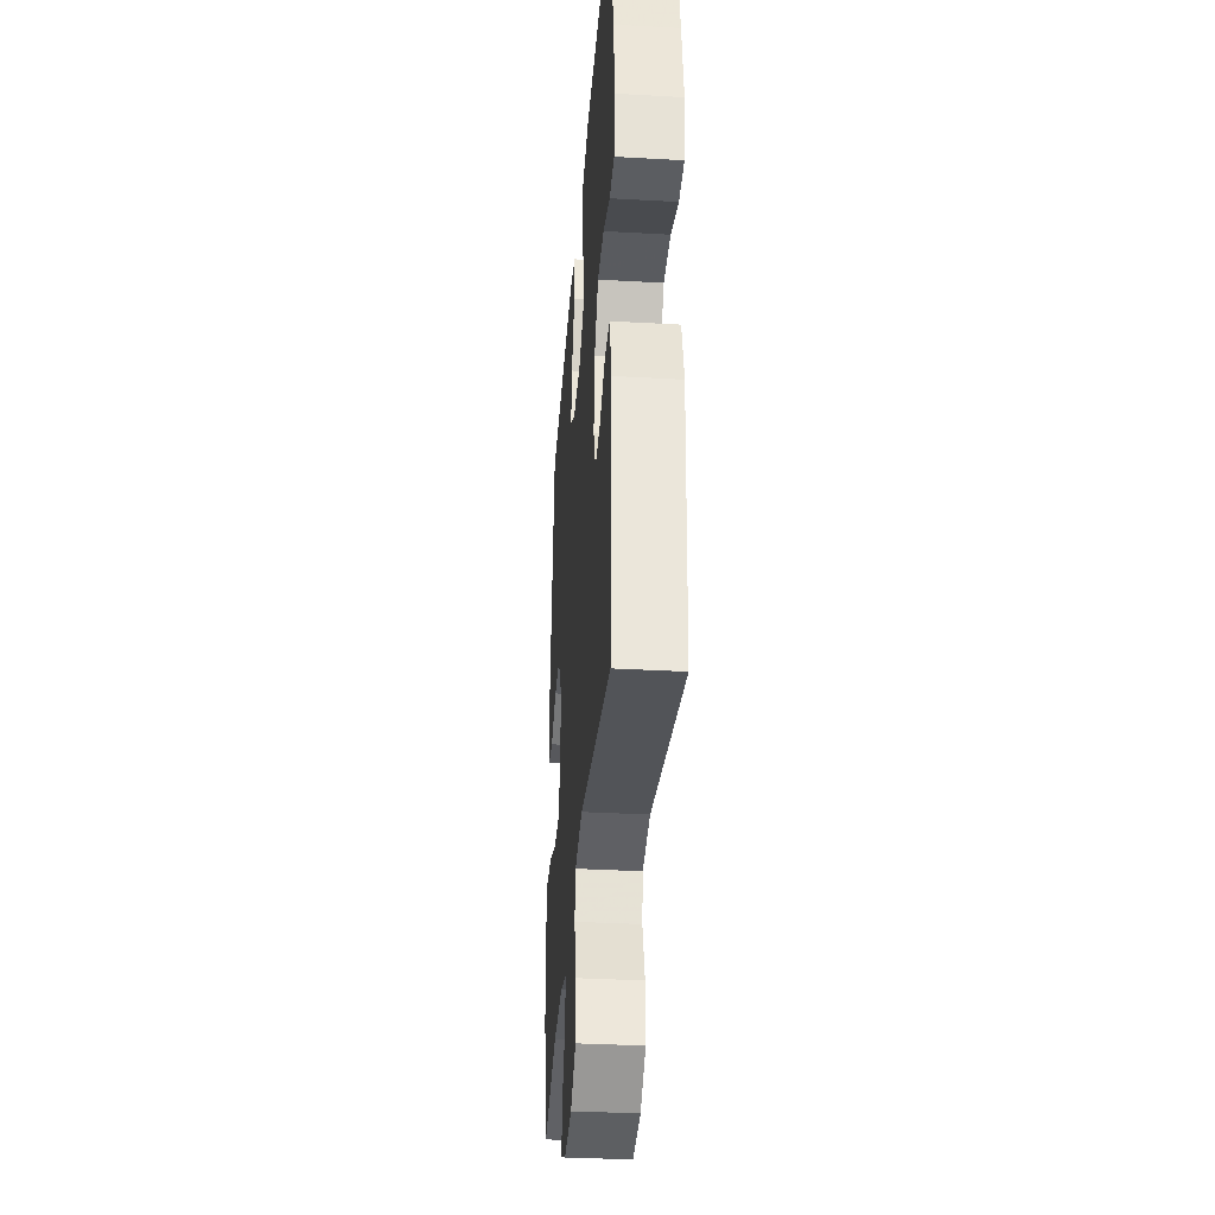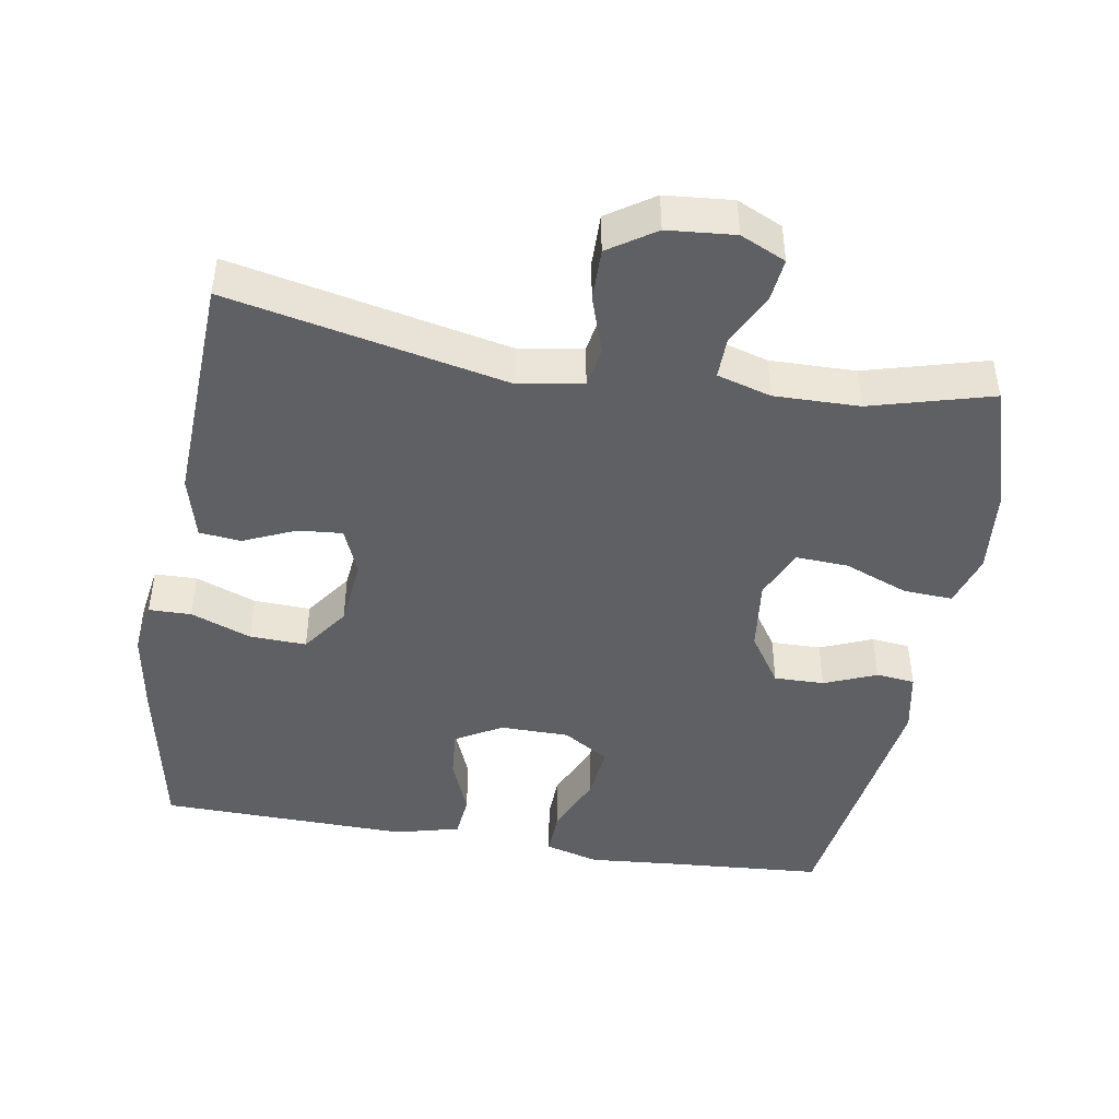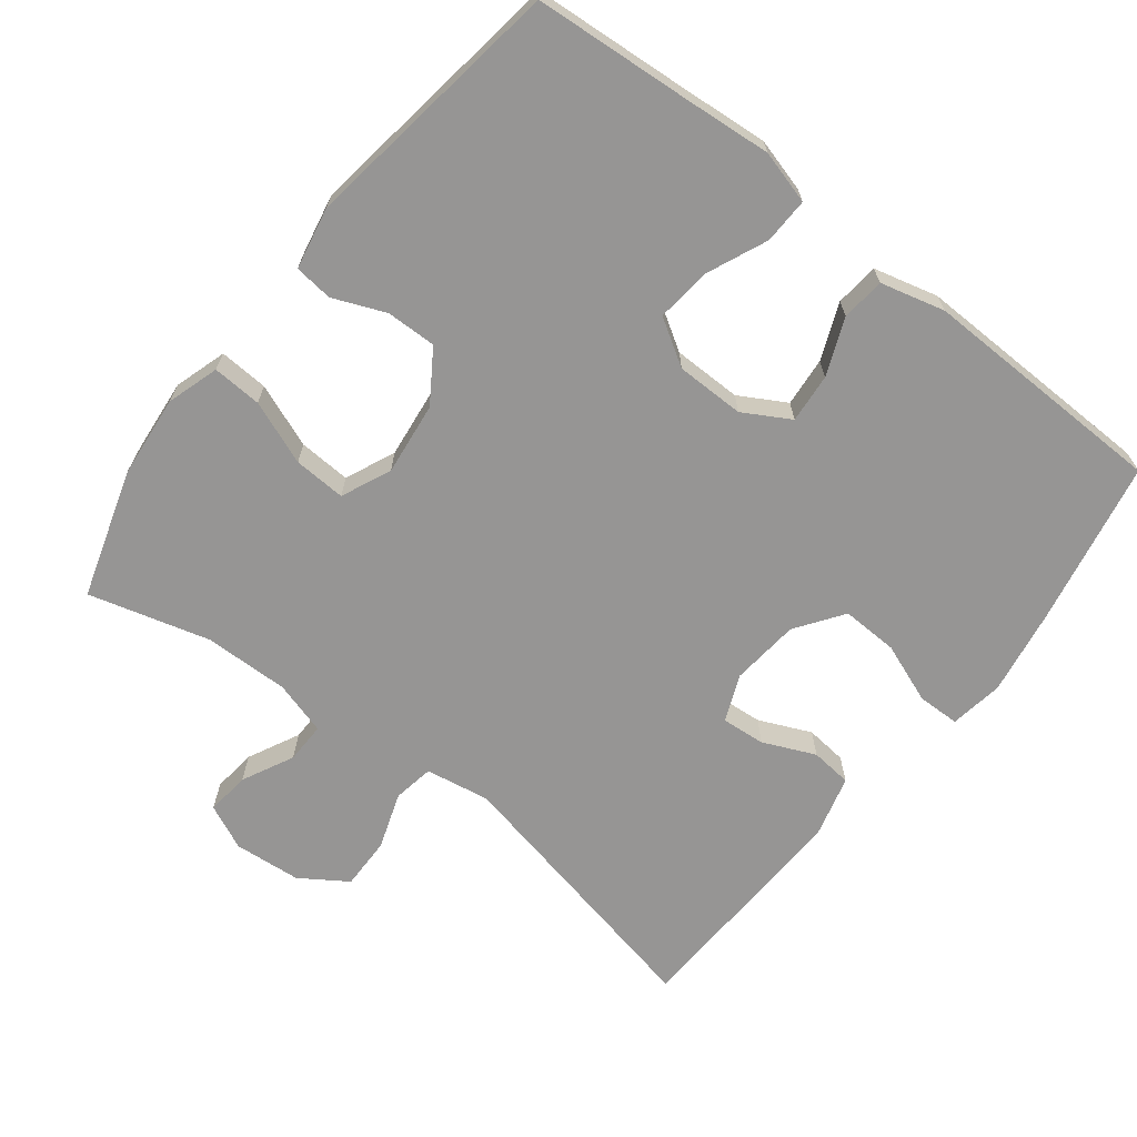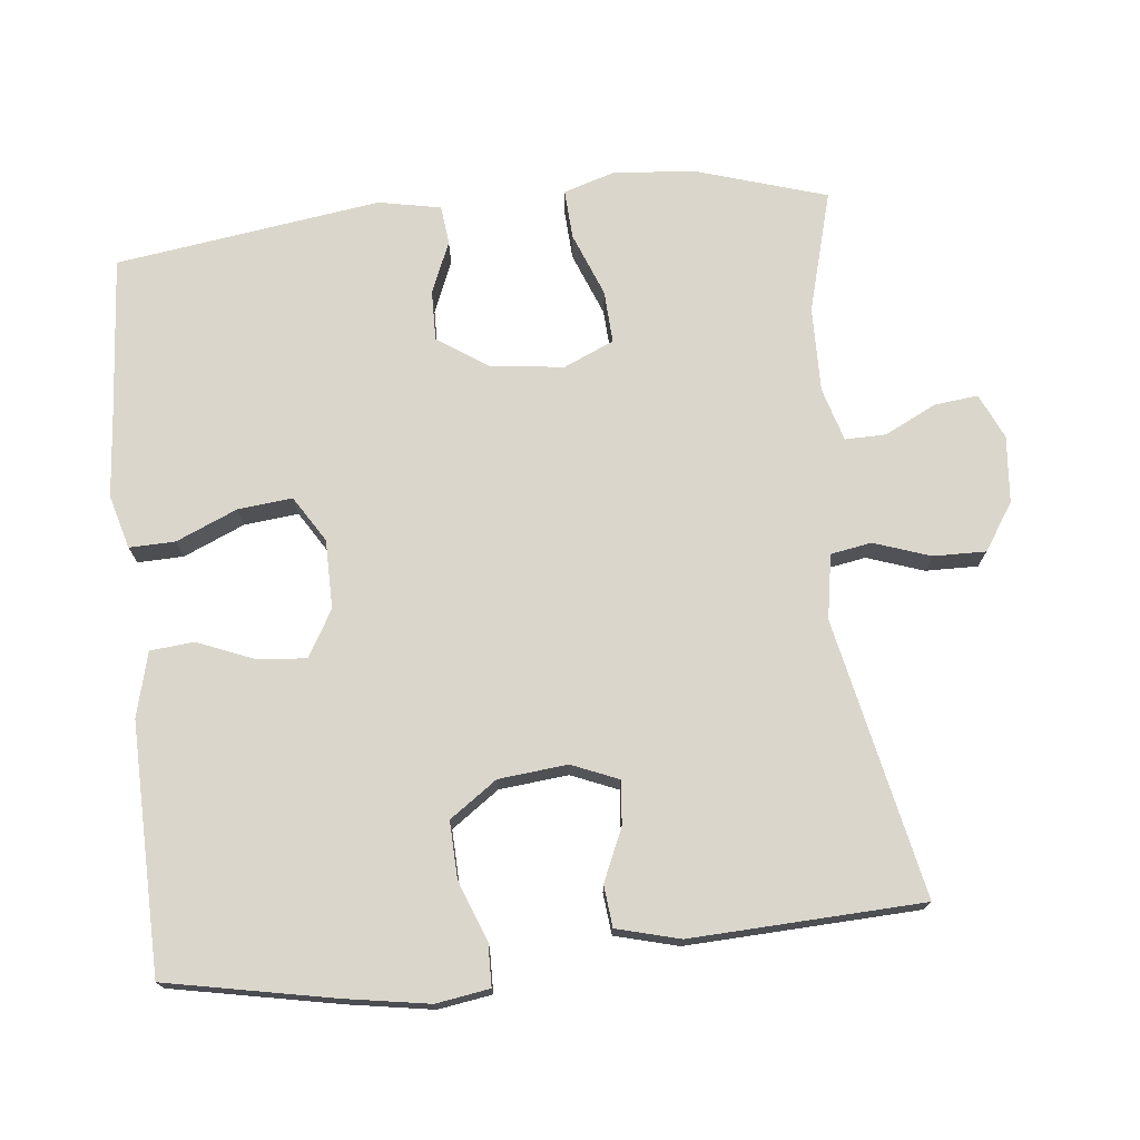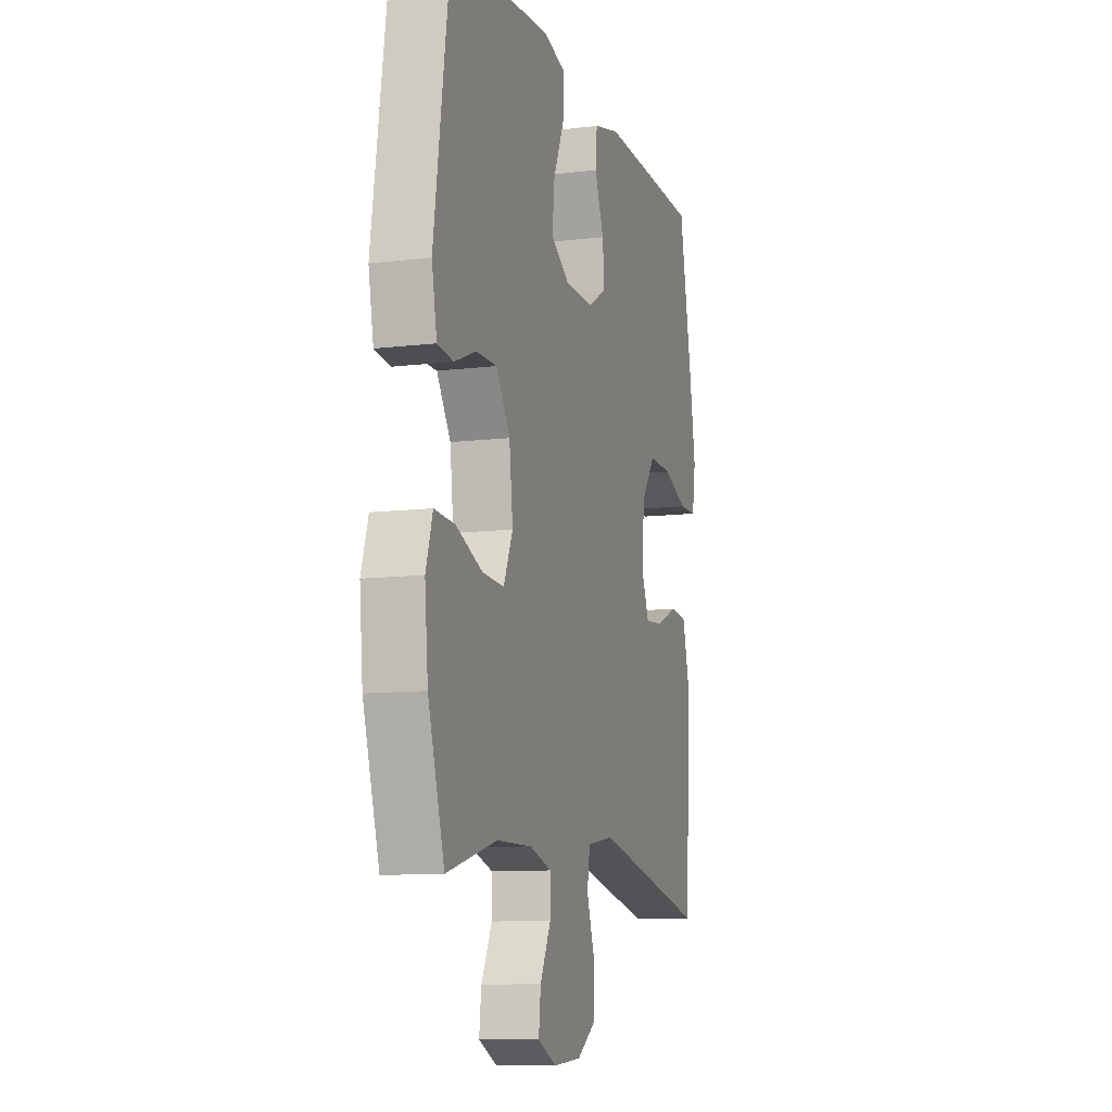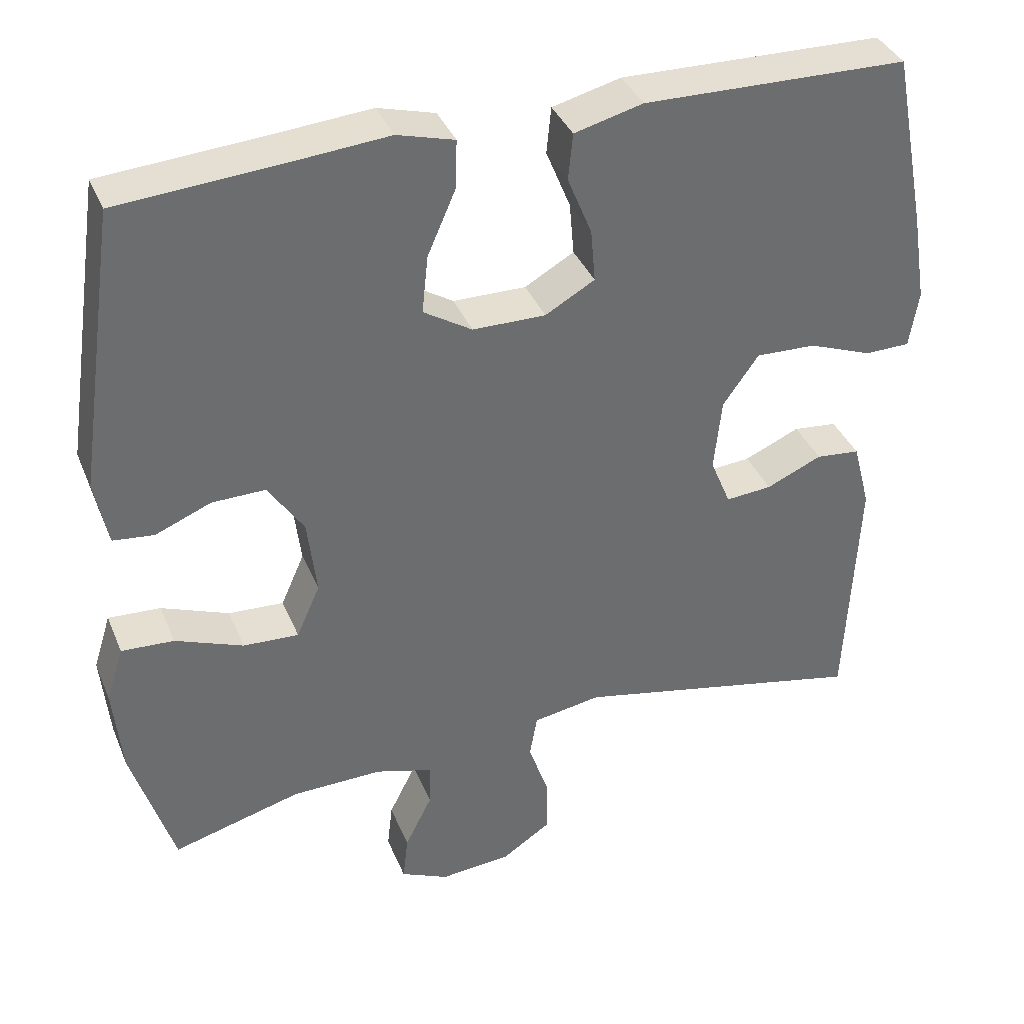
<metadata>
{"format":"obj","ext":"obj","renderer":"f3d","projection":"perspective","resolution":1024,"background":"white","views":[{"elev":-34.9,"azim":85.7,"up":"+Z"},{"elev":-45.1,"azim":170.5,"up":"+Y"},{"elev":-67.6,"azim":-37.8,"up":"+Y"},{"elev":73.6,"azim":84.1,"up":"+Y"},{"elev":-10.5,"azim":-73.0,"up":"+Z"},{"elev":37.3,"azim":-20.9,"up":"+Z"}]}
</metadata>
<code>
v 0.5 0.07 -0.5
v 0.113 0.07 -0.418
v 0.023 0.07 -0.433
v 0.013 0.07 -0.49
v 0.04 0.07 -0.569
v 0.041 0.07 -0.642
v -0.024 0.07 -0.685
v -0.118 0.07 -0.693
v -0.181 0.07 -0.664
v -0.174 0.07 -0.603
v -0.138 0.07 -0.531
v -0.137 0.07 -0.474
v -0.212 0.07 -0.452
v -0.331 0.07 -0.454
v -0.5 0.07 -0.5
v -0.555 0.07 -0.321
v -0.566 0.07 -0.205
v -0.543 0.07 -0.132
v -0.474 0.07 -0.136
v -0.385 0.07 -0.171
v -0.312 0.07 -0.175
v -0.281 0.07 -0.105
v -0.293 0.07 -0.003
v -0.34 0.07 0.068
v -0.41 0.07 0.067
v -0.483 0.07 0.037
v -0.537 0.07 0.043
v -0.554 0.07 0.13
v -0.5 0.07 0.5
v -0.279 0.07 0.516
v -0.158 0.07 0.526
v -0.083 0.07 0.505
v -0.085 0.07 0.441
v -0.122 0.07 0.356
v -0.13 0.07 0.28
v -0.066 0.07 0.24
v 0.03 0.07 0.239
v 0.095 0.07 0.276
v 0.089 0.07 0.345
v 0.057 0.07 0.424
v 0.063 0.07 0.485
v 0.153 0.07 0.508
v 0.5 0.07 0.5
v 0.545 0.07 0.267
v 0.564 0.07 0.149
v 0.552 0.07 0.074
v 0.493 0.07 0.073
v 0.409 0.07 0.105
v 0.33 0.07 0.108
v 0.283 0.07 0.042
v 0.273 0.07 -0.054
v 0.3 0.07 -0.119
v 0.361 0.07 -0.114
v 0.434 0.07 -0.082
v 0.492 0.07 -0.088
v 0.515 0.07 -0.176
v 0.5 0 -0.5
v 0.113 0 -0.418
v 0.023 0 -0.433
v 0.013 0 -0.49
v 0.04 0 -0.569
v 0.041 0 -0.642
v -0.024 0 -0.685
v -0.118 0 -0.693
v -0.181 0 -0.664
v -0.174 0 -0.603
v -0.138 0 -0.531
v -0.137 0 -0.474
v -0.212 0 -0.452
v -0.331 0 -0.454
v -0.5 0 -0.5
v -0.555 0 -0.321
v -0.566 0 -0.205
v -0.543 0 -0.132
v -0.474 0 -0.136
v -0.385 0 -0.171
v -0.312 0 -0.175
v -0.281 0 -0.105
v -0.293 0 -0.003
v -0.34 0 0.068
v -0.41 0 0.067
v -0.483 0 0.037
v -0.537 0 0.043
v -0.554 0 0.13
v -0.5 0 0.5
v -0.279 0 0.516
v -0.158 0 0.526
v -0.083 0 0.505
v -0.085 0 0.441
v -0.122 0 0.356
v -0.13 0 0.28
v -0.066 0 0.24
v 0.03 0 0.239
v 0.095 0 0.276
v 0.089 0 0.345
v 0.057 0 0.424
v 0.063 0 0.485
v 0.153 0 0.508
v 0.5 0 0.5
v 0.545 0 0.267
v 0.564 0 0.149
v 0.552 0 0.074
v 0.493 0 0.073
v 0.409 0 0.105
v 0.33 0 0.108
v 0.283 0 0.042
v 0.273 0 -0.054
v 0.3 0 -0.119
v 0.361 0 -0.114
v 0.434 0 -0.082
v 0.492 0 -0.088
v 0.515 0 -0.176
f 56 1 2
f 55 56 2
f 54 55 2
f 53 54 2
f 52 53 2 3
f 51 52 3
f 50 51 3
f 46 47 48
f 45 46 48
f 44 45 48
f 43 44 48
f 42 43 48
f 41 42 48
f 40 41 48
f 39 40 48
f 38 39 48 49
f 37 38 49 50
f 32 33 34
f 31 32 34
f 30 31 34
f 30 34 35
f 29 30 35
f 28 29 35
f 27 28 35
f 26 27 35
f 25 26 35
f 24 25 35 36
f 18 19 20
f 17 18 20
f 16 17 20
f 15 16 20
f 14 15 20
f 13 14 20 21
f 12 13 21 22
f 9 10 11
f 8 9 11
f 7 8 11
f 6 7 11
f 5 6 11
f 4 5 11
f 3 4 11 12
f 37 50 3
f 36 37 3
f 24 36 3
f 23 24 3
f 3 12 22 23
f 58 57 112
f 58 112 111
f 58 111 110
f 58 110 109
f 59 58 109 108
f 59 108 107
f 59 107 106
f 104 103 102
f 104 102 101
f 104 101 100
f 104 100 99
f 104 99 98
f 104 98 97
f 104 97 96
f 104 96 95
f 105 104 95 94
f 106 105 94 93
f 90 89 88
f 90 88 87
f 90 87 86
f 91 90 86
f 91 86 85
f 91 85 84
f 91 84 83
f 91 83 82
f 91 82 81
f 92 91 81 80
f 76 75 74
f 76 74 73
f 76 73 72
f 76 72 71
f 76 71 70
f 77 76 70 69
f 78 77 69 68
f 67 66 65
f 67 65 64
f 67 64 63
f 67 63 62
f 67 62 61
f 67 61 60
f 68 67 60 59
f 59 106 93
f 59 93 92
f 59 92 80
f 59 80 79
f 79 78 68 59
f 1 57 58 2
f 2 58 59 3
f 3 59 60 4
f 4 60 61 5
f 5 61 62 6
f 6 62 63 7
f 7 63 64 8
f 8 64 65 9
f 9 65 66 10
f 10 66 67 11
f 11 67 68 12
f 12 68 69 13
f 13 69 70 14
f 14 70 71 15
f 15 71 72 16
f 16 72 73 17
f 17 73 74 18
f 18 74 75 19
f 19 75 76 20
f 20 76 77 21
f 21 77 78 22
f 22 78 79 23
f 23 79 80 24
f 24 80 81 25
f 25 81 82 26
f 26 82 83 27
f 27 83 84 28
f 28 84 85 29
f 29 85 86 30
f 30 86 87 31
f 31 87 88 32
f 32 88 89 33
f 33 89 90 34
f 34 90 91 35
f 35 91 92 36
f 36 92 93 37
f 37 93 94 38
f 38 94 95 39
f 39 95 96 40
f 40 96 97 41
f 41 97 98 42
f 42 98 99 43
f 43 99 100 44
f 44 100 101 45
f 45 101 102 46
f 46 102 103 47
f 47 103 104 48
f 48 104 105 49
f 49 105 106 50
f 50 106 107 51
f 51 107 108 52
f 52 108 109 53
f 53 109 110 54
f 54 110 111 55
f 55 111 112 56
f 56 112 57 1

</code>
